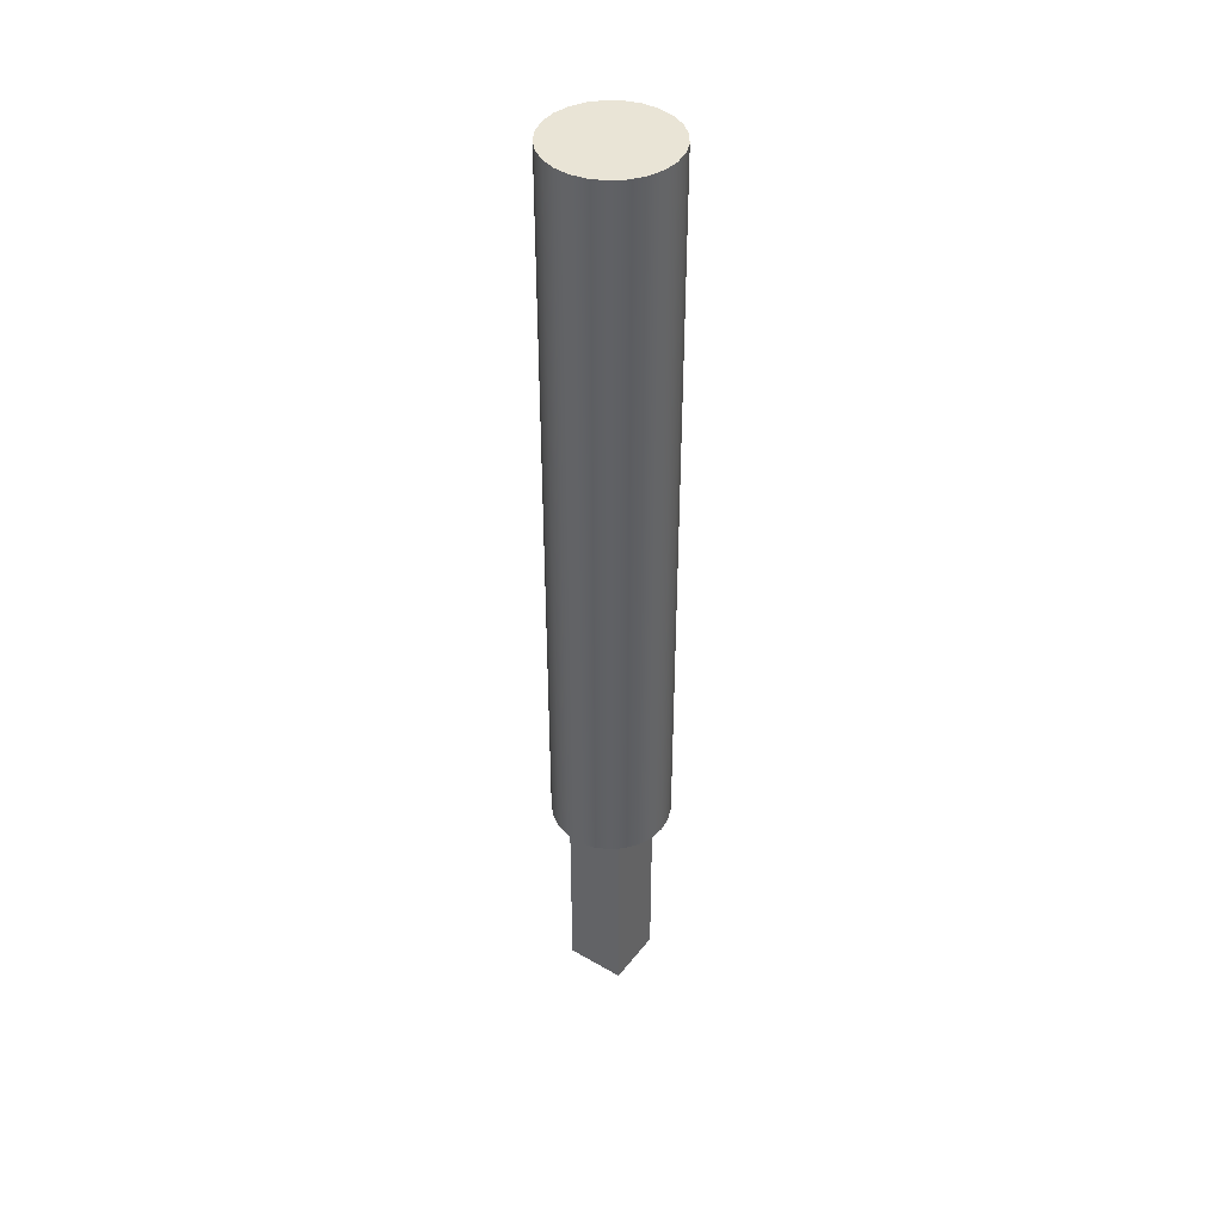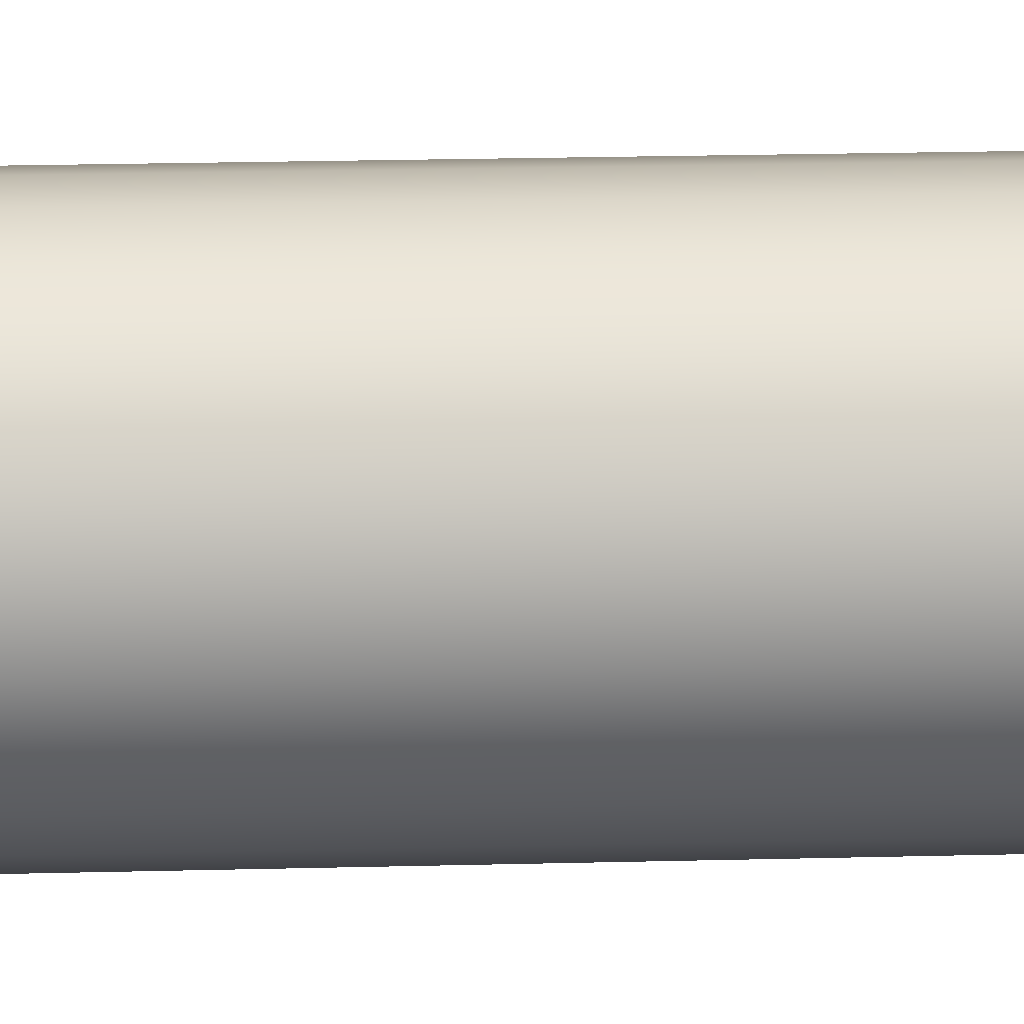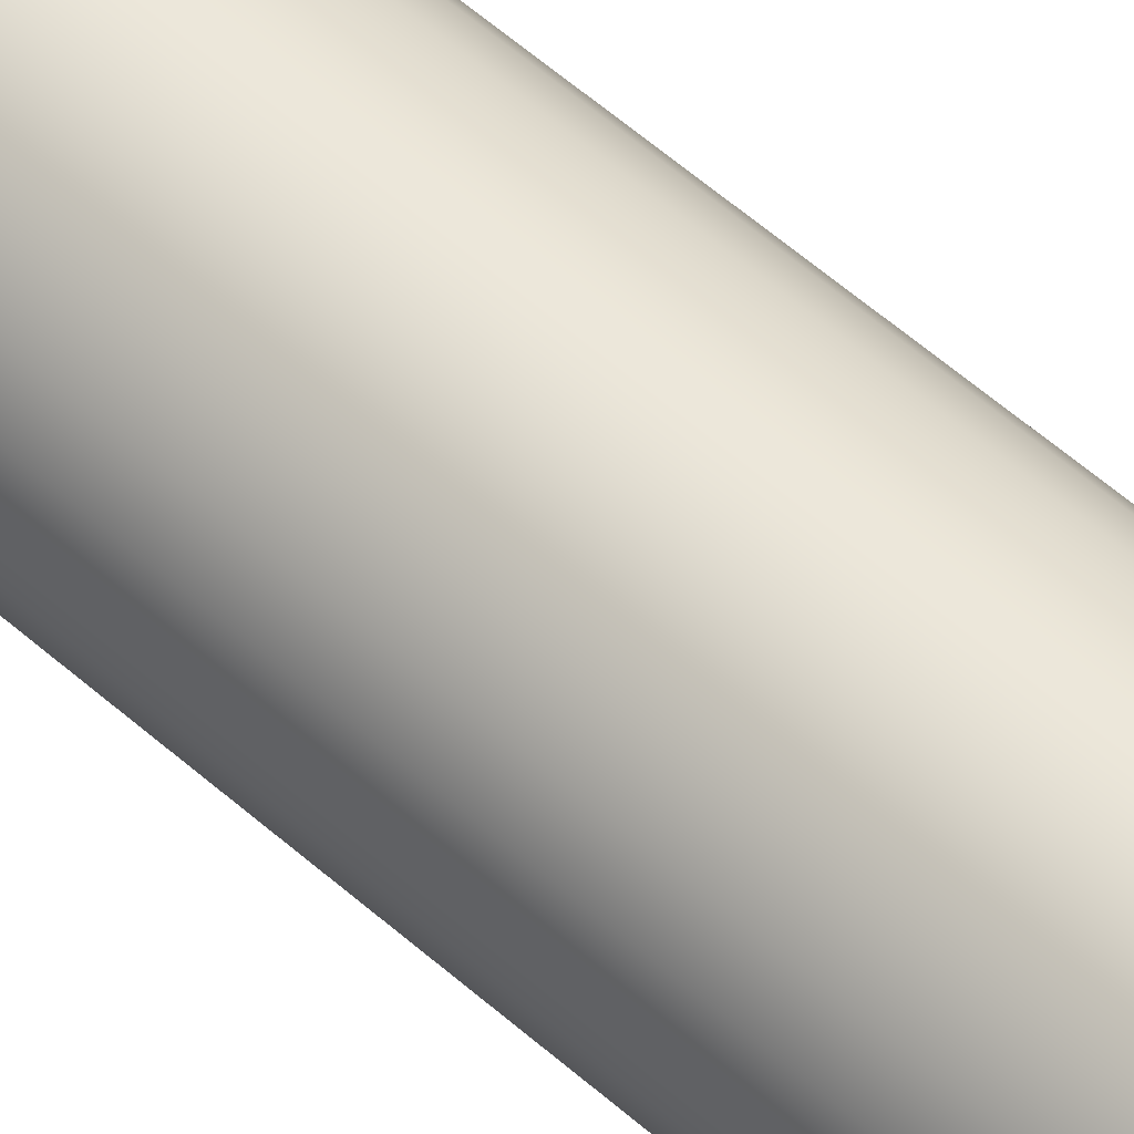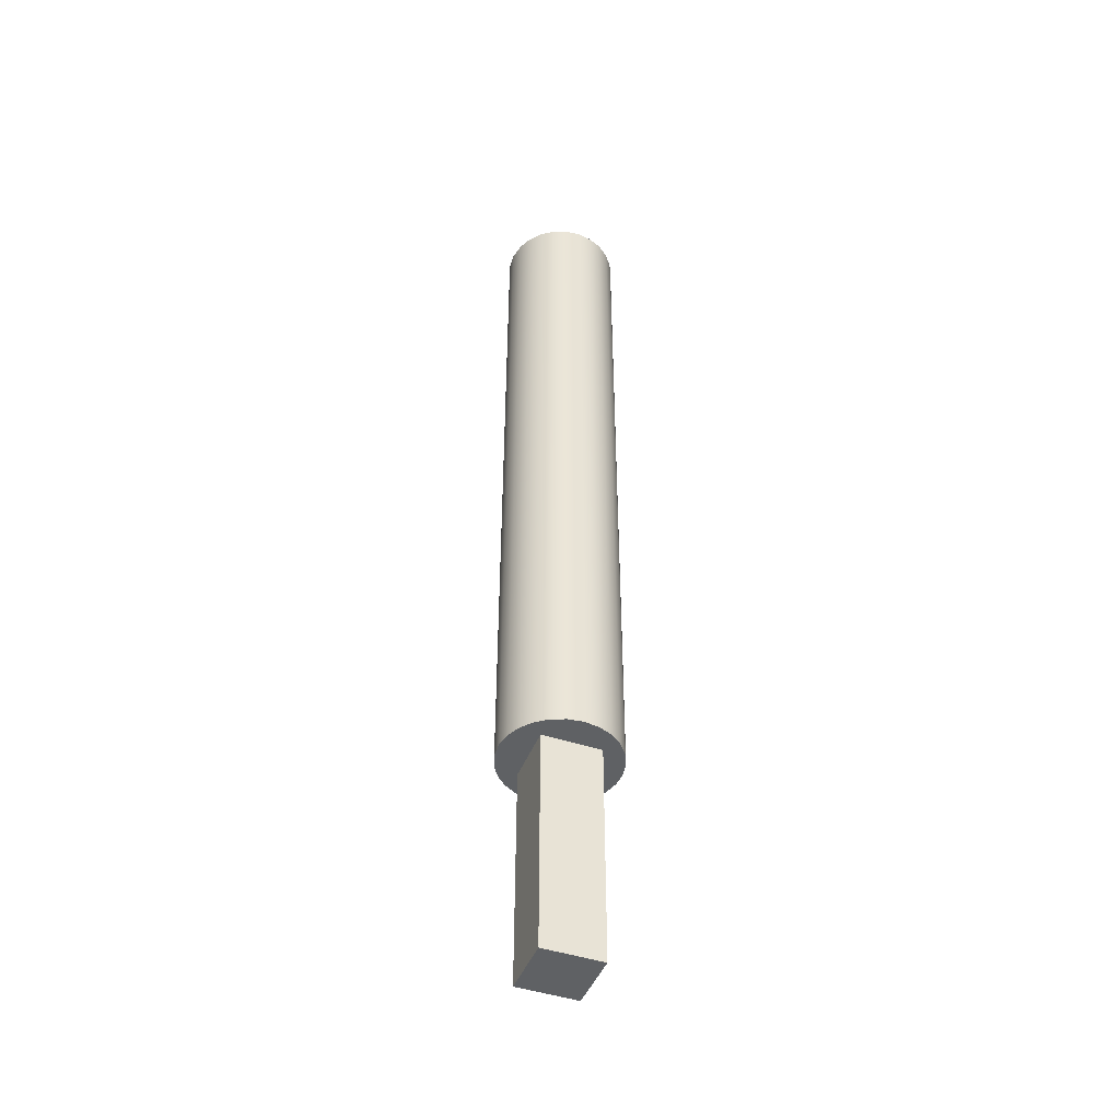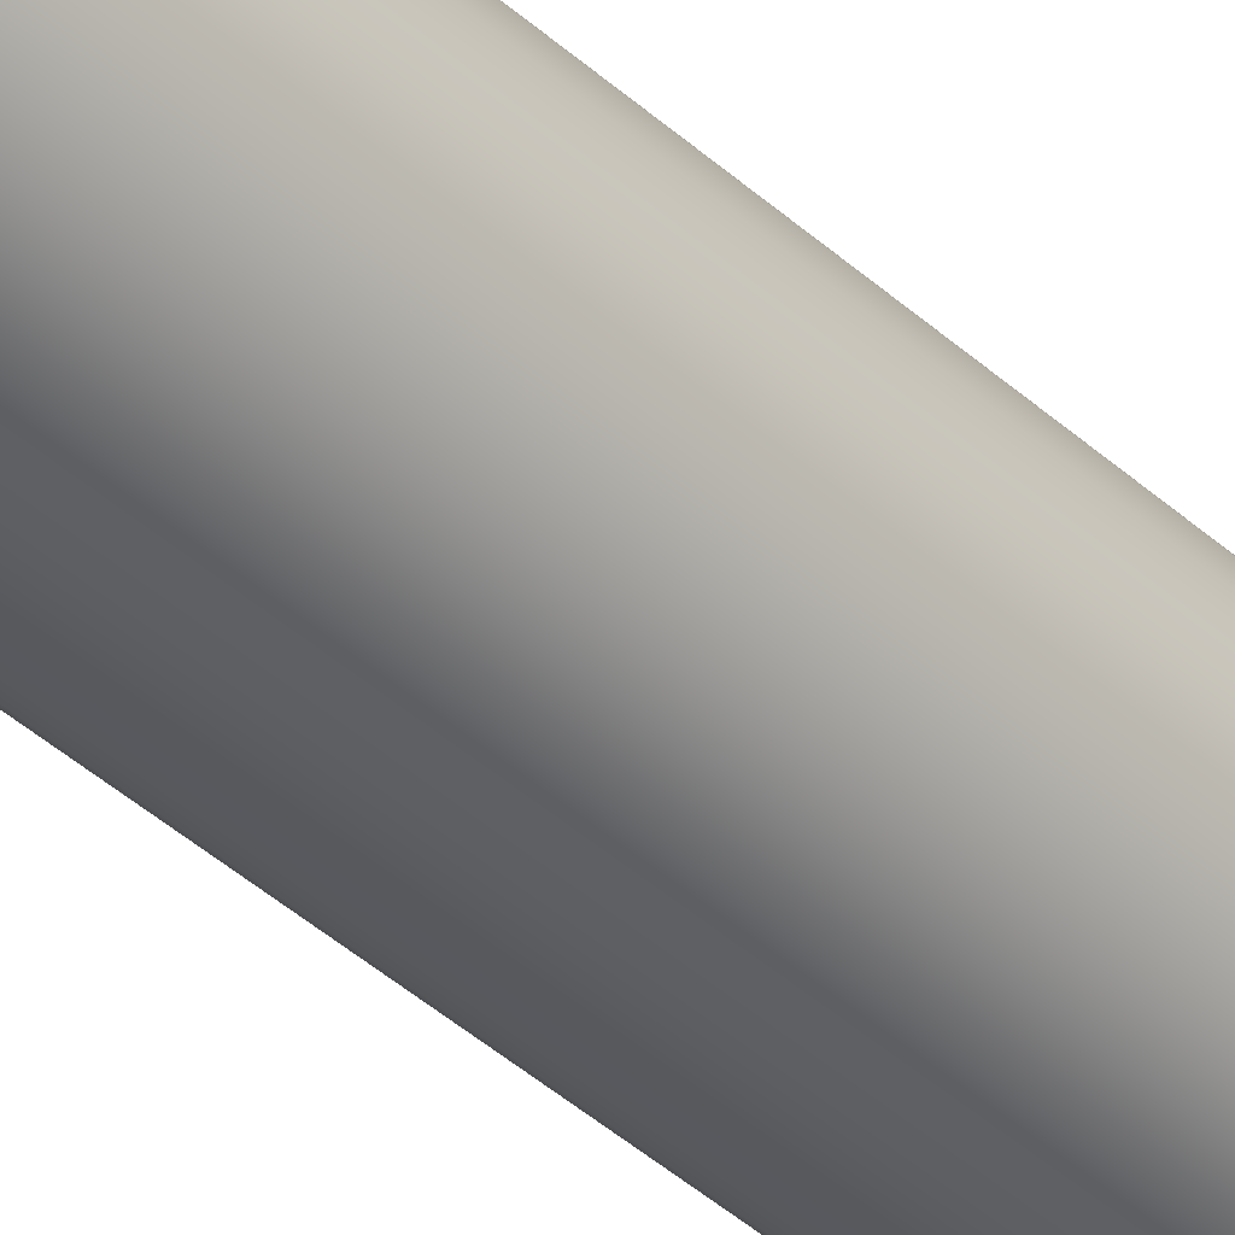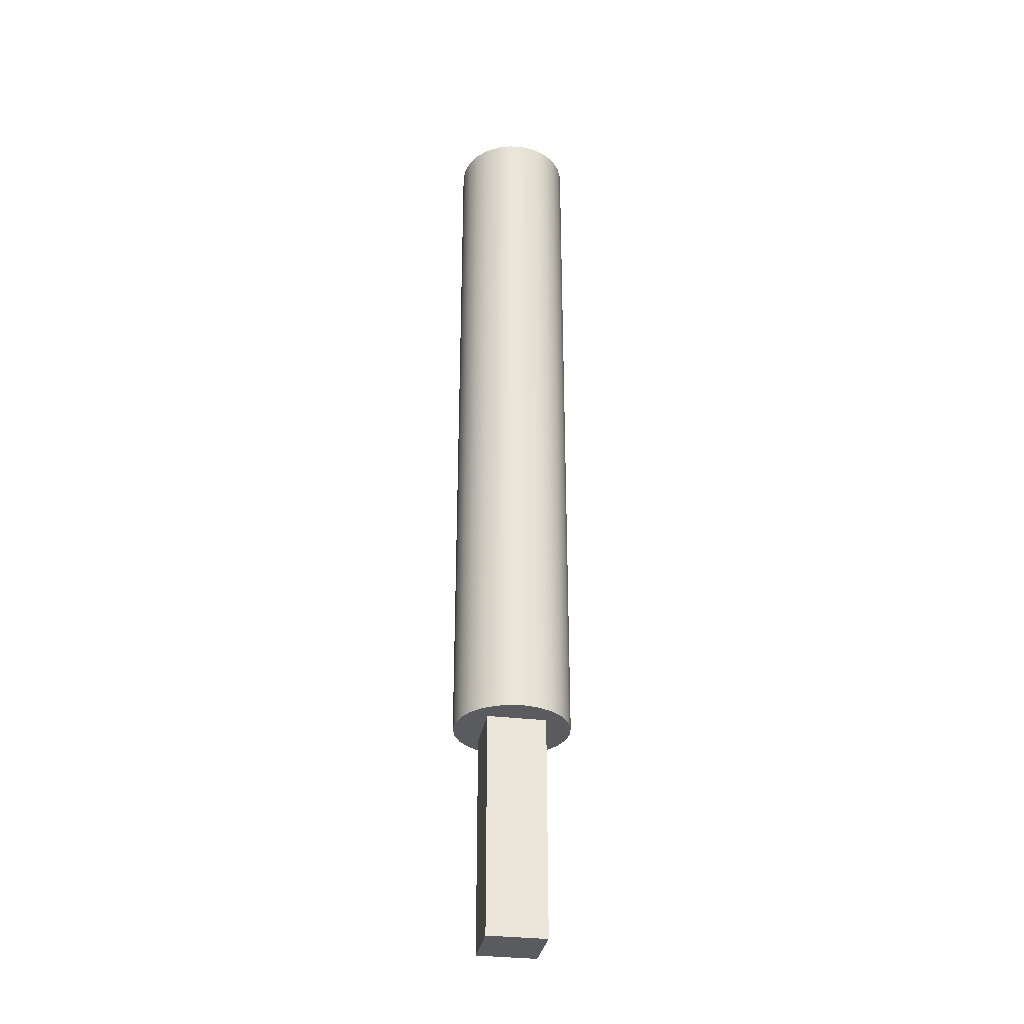
<metadata>
{"format":"obj","ext":"obj","renderer":"f3d","projection":"perspective","resolution":1024,"background":"white","views":[{"elev":42.6,"azim":-145.3,"up":"+Z"},{"elev":11.6,"azim":-94.8,"up":"+Y"},{"elev":52.0,"azim":134.4,"up":"+Y"},{"elev":-45.8,"azim":-111.0,"up":"+Z"},{"elev":-39.9,"azim":-138.4,"up":"+Y"},{"elev":-32.1,"azim":170.3,"up":"+Z"}]}
</metadata>
<code>
v 0.2 -0.2 -5
v -0.2 -0.2 -5
v -0.2 -0.2 -6.5
v 0.2 -0.2 -6.5
v 0.2 0.2 -5
v 0.2 -0.2 -5
v 0.2 -0.2 -6.5
v 0.2 0.2 -6.5
v -0.2 0.2 -5
v 0.2 0.2 -5
v 0.2 0.2 -6.5
v -0.2 0.2 -6.5
v -0.2 -0.2 -5
v -0.2 0.2 -5
v -0.2 0.2 -6.5
v -0.2 -0.2 -6.5
v -0.2 -0.2 -6.5
v -0.2 0.2 -6.5
v 0.2 0.2 -6.5
v 0.2 -0.2 -6.5
v -0.4 -4.899e-17 -5
v -0.3874 -0.09948 -5
v -0.3505 -0.1927 -5
v -0.2916 -0.2738 -5
v -0.2143 -0.3377 -5
v -0.1236 -0.3804 -5
v -0.02512 -0.3992 -5
v 0.07495 -0.3929 -5
v 0.1703 -0.3619 -5
v 0.255 -0.3082 -5
v 0.3236 -0.2351 -5
v 0.3719 -0.1472 -5
v 0.3968 -0.05013 -5
v 0.3968 0.05013 -5
v 0.3719 0.1472 -5
v 0.3236 0.2351 -5
v 0.255 0.3082 -5
v 0.1703 0.3619 -5
v 0.07495 0.3929 -5
v -0.02512 0.3992 -5
v -0.1236 0.3804 -5
v -0.2143 0.3377 -5
v -0.2916 0.2738 -5
v -0.3505 0.1927 -5
v -0.3874 0.09948 -5
v -0.4 -4.899e-17 0
v -0.3874 0.09948 0
v -0.3505 0.1927 0
v -0.2916 0.2738 0
v -0.2143 0.3377 0
v -0.1236 0.3804 0
v -0.02512 0.3992 0
v 0.07495 0.3929 0
v 0.1703 0.3619 0
v 0.255 0.3082 0
v 0.3236 0.2351 0
v 0.3719 0.1472 0
v 0.3968 0.05013 0
v 0.3968 -0.05013 0
v 0.3719 -0.1472 0
v 0.3236 -0.2351 0
v 0.255 -0.3082 0
v 0.1703 -0.3619 0
v 0.07495 -0.3929 0
v -0.02512 -0.3992 0
v -0.1236 -0.3804 0
v -0.2143 -0.3377 0
v -0.2916 -0.2738 0
v -0.3505 -0.1927 0
v -0.3874 -0.09948 0
v -0.4 -4.899e-17 0
v -0.4 -4.899e-17 -5
v -0.4 -4.899e-17 0
v -0.3874 -0.09948 0
v -0.3505 -0.1927 0
v -0.2916 -0.2738 0
v -0.2143 -0.3377 0
v -0.1236 -0.3804 0
v -0.02512 -0.3992 0
v 0.07495 -0.3929 0
v 0.1703 -0.3619 0
v 0.255 -0.3082 0
v 0.3236 -0.2351 0
v 0.3719 -0.1472 0
v 0.3968 -0.05013 0
v 0.3968 0.05013 0
v 0.3719 0.1472 0
v 0.3236 0.2351 0
v 0.255 0.3082 0
v 0.1703 0.3619 0
v 0.07495 0.3929 0
v -0.02512 0.3992 0
v -0.1236 0.3804 0
v -0.2143 0.3377 0
v -0.2916 0.2738 0
v -0.3505 0.1927 0
v -0.3874 0.09948 0
v -0.2 -0.2 -5
v 0.2 -0.2 -5
v 0.2 0.2 -5
v -0.2 0.2 -5
v -0.4 -4.899e-17 -5
v -0.3874 0.09948 -5
v -0.3505 0.1927 -5
v -0.2916 0.2738 -5
v -0.2143 0.3377 -5
v -0.1236 0.3804 -5
v -0.02512 0.3992 -5
v 0.07495 0.3929 -5
v 0.1703 0.3619 -5
v 0.255 0.3082 -5
v 0.3236 0.2351 -5
v 0.3719 0.1472 -5
v 0.3968 0.05013 -5
v 0.3968 -0.05013 -5
v 0.3719 -0.1472 -5
v 0.3236 -0.2351 -5
v 0.255 -0.3082 -5
v 0.1703 -0.3619 -5
v 0.07495 -0.3929 -5
v -0.02512 -0.3992 -5
v -0.1236 -0.3804 -5
v -0.2143 -0.3377 -5
v -0.2916 -0.2738 -5
v -0.3505 -0.1927 -5
v -0.3874 -0.09948 -5
g defabd86-e2d5-11ea-a2bb-54bf646e7e1f
f 1 2 4
f 4 2 3
g defb32f6-e2d5-11ea-a26d-54bf646e7e1f
f 5 6 8
f 8 6 7
g defb8146-e2d5-11ea-b7d7-54bf646e7e1f
f 9 10 12
f 12 10 11
g defbcf9a-e2d5-11ea-b324-54bf646e7e1f
f 13 14 16
f 16 14 15
g defc1ddc-e2d5-11ea-b8f7-54bf646e7e1f
f 18 19 17
f 17 19 20
g deb1f74c-e2d5-11ea-b961-54bf646e7e1f
f 22 70 21
f 21 70 71
f 72 46 45
f 45 46 47
f 45 47 44
f 44 47 48
f 44 48 43
f 43 48 49
f 43 49 42
f 42 49 50
f 42 50 41
f 41 50 51
f 41 51 40
f 40 51 52
f 40 52 39
f 39 52 53
f 39 53 38
f 38 53 54
f 38 54 37
f 37 54 55
f 37 55 36
f 36 55 56
f 36 56 35
f 35 56 57
f 35 57 34
f 34 57 58
f 34 58 33
f 33 58 59
f 33 59 32
f 32 59 60
f 32 60 31
f 31 60 61
f 31 61 30
f 30 61 62
f 30 62 29
f 29 62 63
f 29 63 28
f 28 63 64
f 28 64 27
f 27 64 65
f 27 65 26
f 26 65 66
f 26 66 25
f 25 66 67
f 25 67 24
f 24 67 68
f 24 68 23
f 23 68 69
f 23 69 22
f 22 69 70
g deb24590-e2d5-11ea-82ba-54bf646e7e1f
f 74 85 73
f 73 85 86
f 73 86 97
f 97 86 87
f 97 87 96
f 96 87 88
f 96 88 95
f 95 88 89
f 95 89 94
f 94 89 90
f 94 90 93
f 93 90 91
f 93 91 92
f 85 74 84
f 84 74 75
f 84 75 83
f 83 75 76
f 83 76 82
f 82 76 77
f 82 77 81
f 81 77 78
f 81 78 80
f 80 78 79
g deb26cb8-e2d5-11ea-a45a-54bf646e7e1f
f 99 121 98
f 98 121 122
f 98 122 123
f 100 114 99
f 99 114 115
f 99 115 116
f 101 108 100
f 100 108 109
f 100 109 110
f 98 102 101
f 101 102 103
f 101 103 104
f 104 105 101
f 101 105 106
f 101 106 107
f 107 108 101
f 110 111 100
f 100 111 112
f 100 112 113
f 113 114 100
f 116 117 99
f 99 117 118
f 99 118 119
f 119 120 99
f 99 120 121
f 123 124 98
f 98 124 125
f 98 125 126
f 126 102 98

</code>
